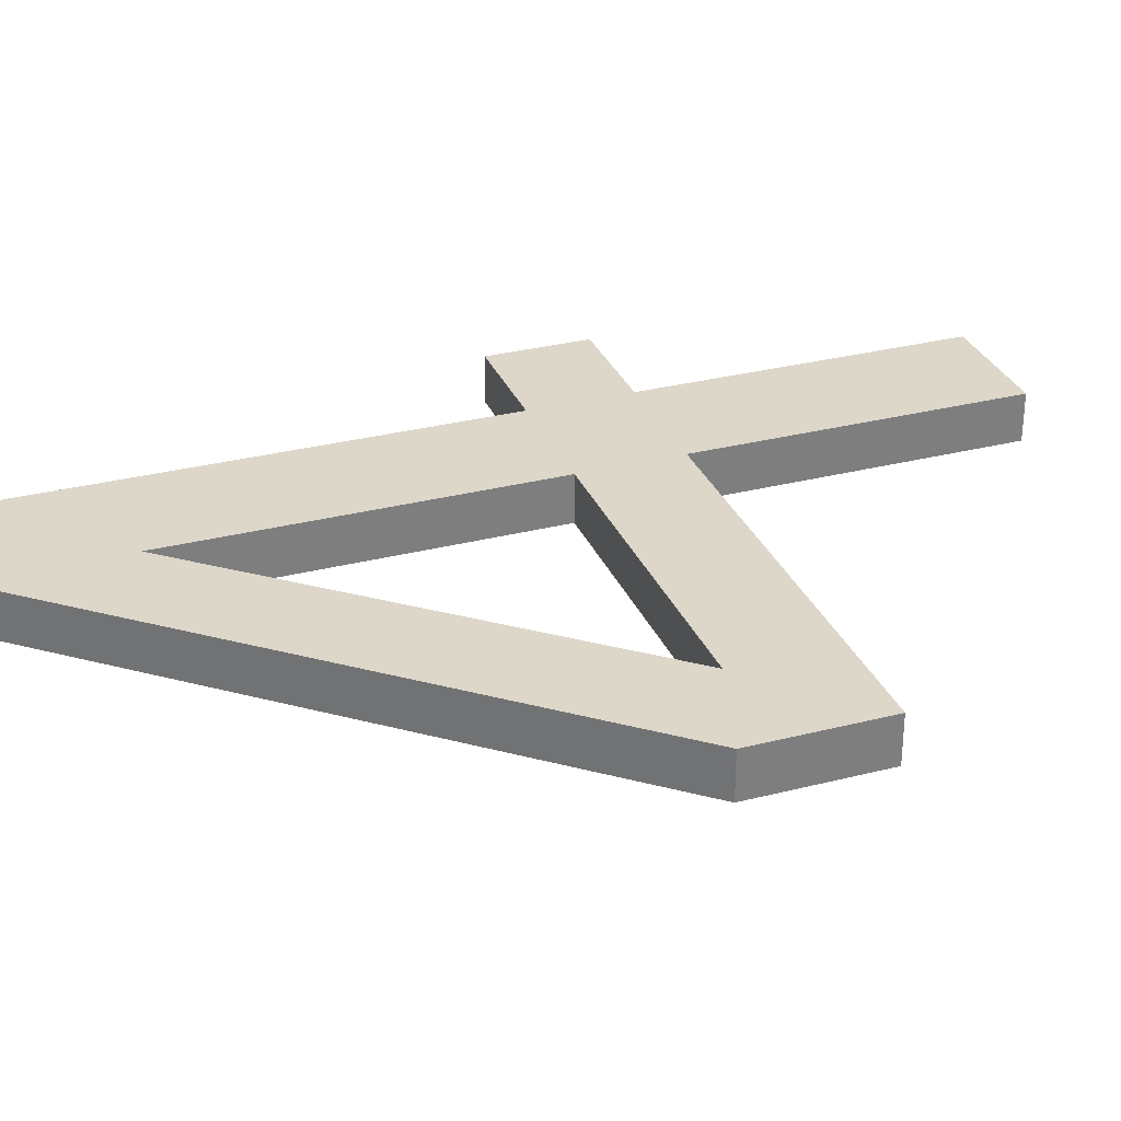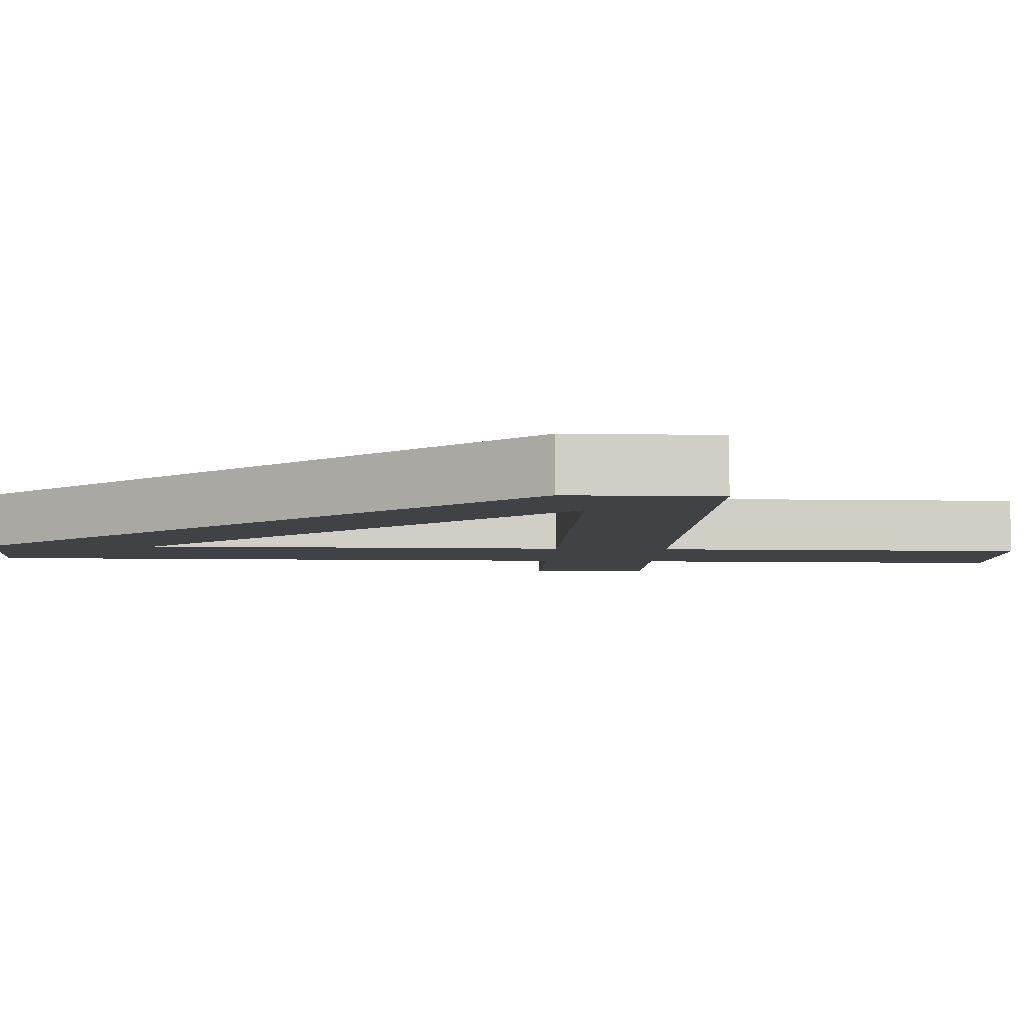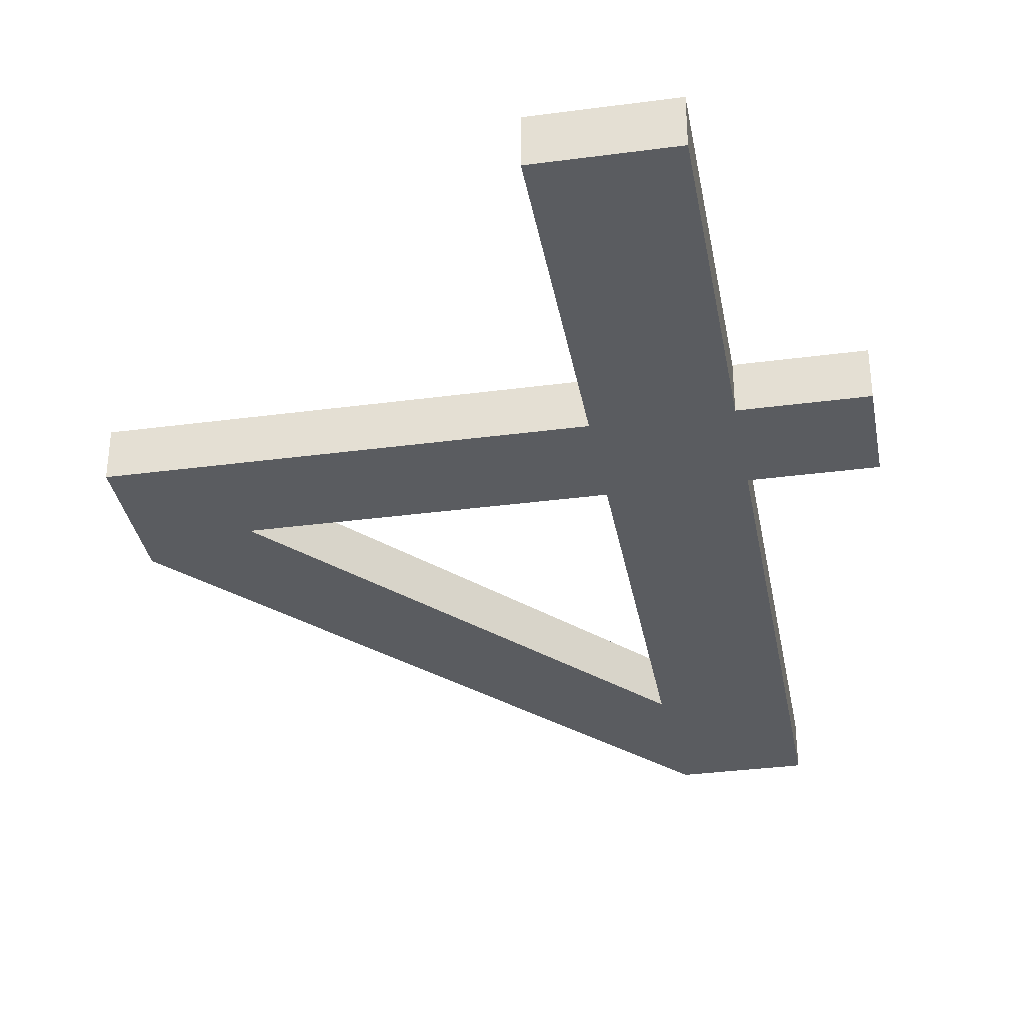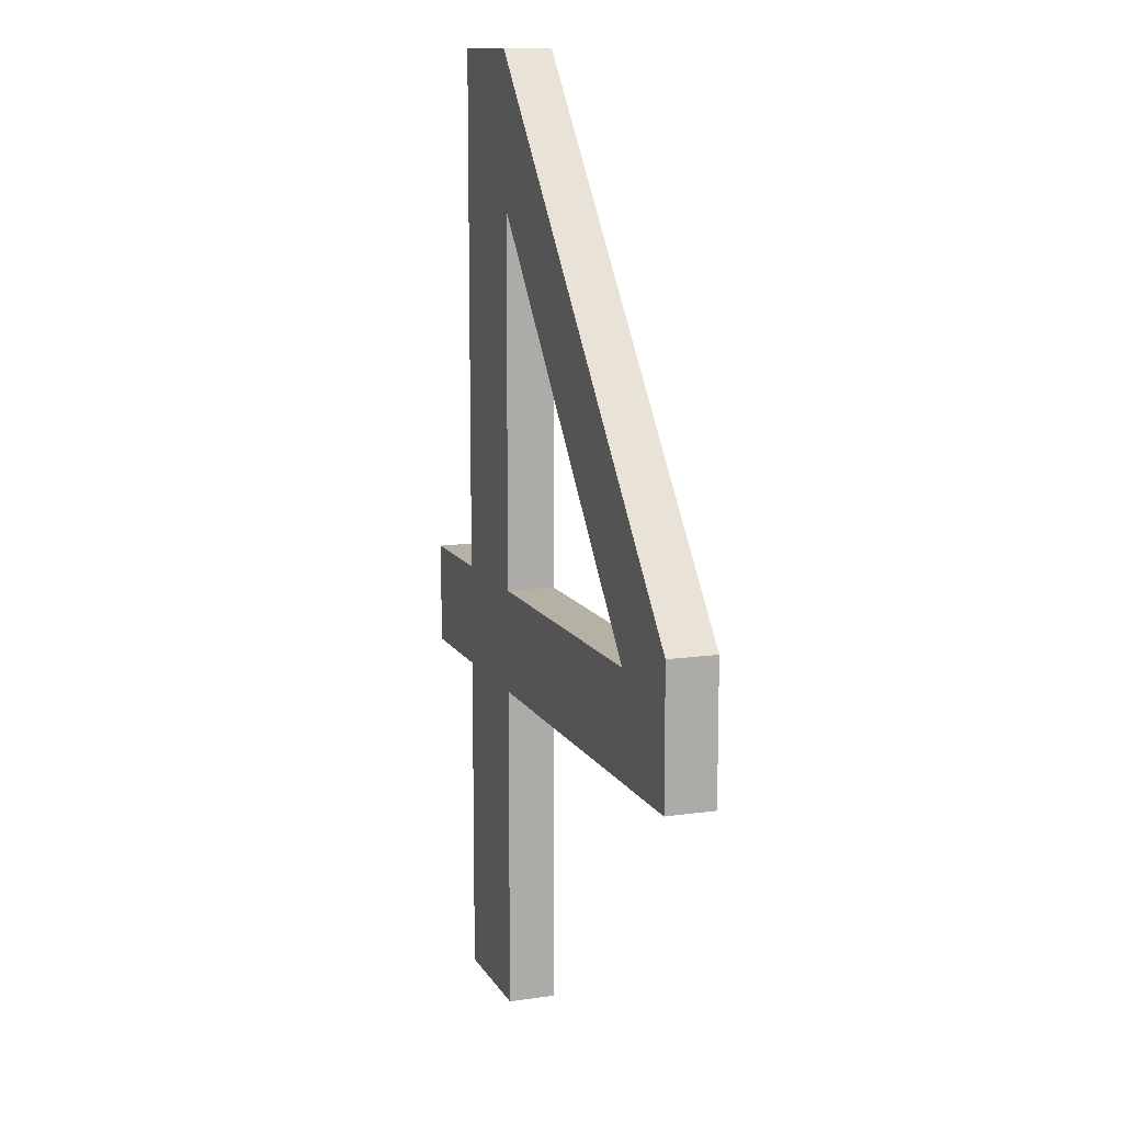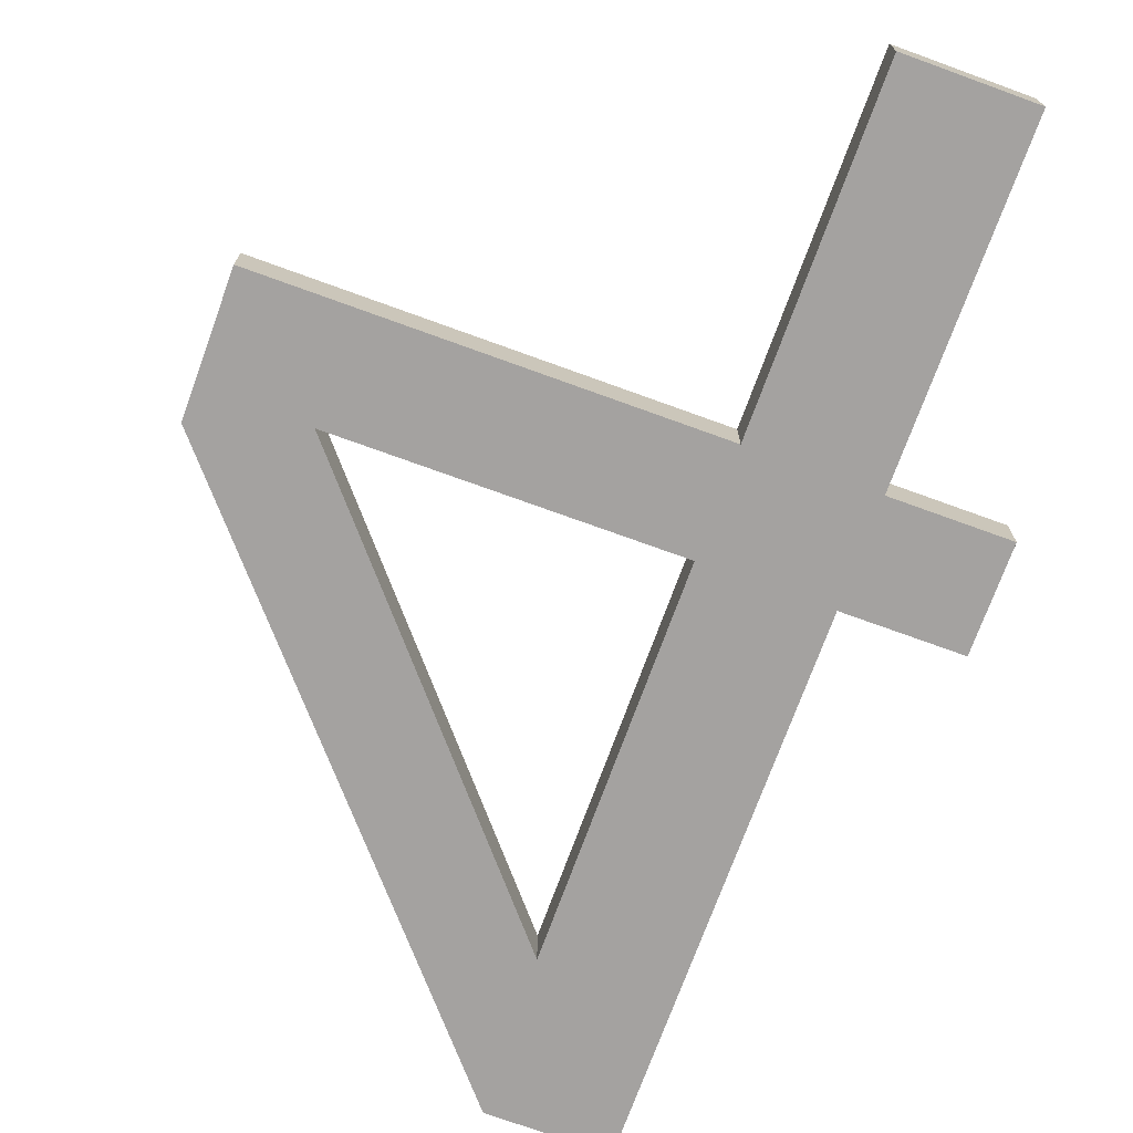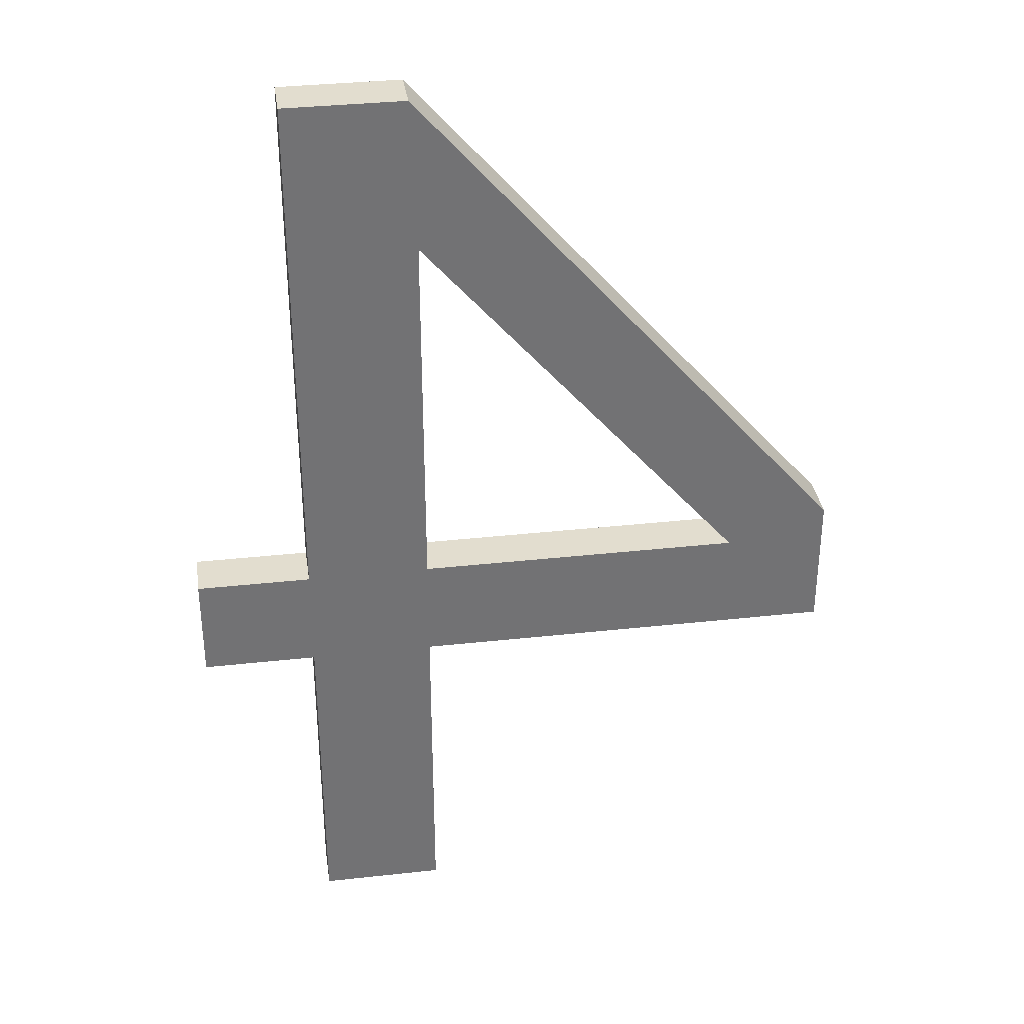
<metadata>
{"format":"obj","ext":"obj","renderer":"f3d","projection":"perspective","resolution":1024,"background":"white","views":[{"elev":30.9,"azim":-110.1,"up":"+Z"},{"elev":-6.4,"azim":-93.2,"up":"+Z"},{"elev":-34.2,"azim":10.2,"up":"+Z"},{"elev":11.9,"azim":-109.1,"up":"+Y"},{"elev":-72.7,"azim":-20.0,"up":"+Z"},{"elev":34.8,"azim":171.6,"up":"+Y"}]}
</metadata>
<code>
g Solid1
v 0.1487 -0.6873 0
v 0.1487 -0.6873 0.05
v 0.1487 -0.5463 0
v 0.1487 -0.5463 0.05
v 0.254 -0.5795 0
v 0.254 -0.5795 0.05
v 0.5904 -1.031 0
v 0.5904 -1.031 0.05
v 0.5904 -0.6873 0
v 0.5904 -0.6873 0.05
v 0.5904 -0.5795 0
v 0.5904 -0.5795 0.05
v 0.5904 -0.1889 0
v 0.5904 -0.1889 0.05
v 0.596 -0.03092 0
v 0.596 -0.03092 0.05
v 0.7192 -1.031 0
v 0.7192 -1.031 0.05
v 0.7192 -0.6873 0
v 0.7192 -0.6873 0.05
v 0.7192 -0.5795 0
v 0.7192 -0.5795 0.05
v 0.7192 -0.03092 0
v 0.7192 -0.03092 0.05
v 0.8383 -0.6873 0
v 0.8383 -0.6873 0.05
v 0.8383 -0.5795 0
v 0.8383 -0.5795 0.05
f 11 5 12
f 12 5 6
f 5 13 6
f 6 13 14
f 13 11 14
f 14 11 12
f 17 19 18
f 18 19 20
f 7 17 8
f 8 17 18
f 9 7 10
f 10 7 8
f 1 9 2
f 2 9 10
f 3 1 4
f 4 1 2
f 15 3 16
f 16 3 4
f 23 15 24
f 24 15 16
f 21 23 22
f 22 23 24
f 27 21 28
f 28 21 22
f 25 27 26
f 26 27 28
f 19 25 20
f 20 25 26
f 11 9 5
f 5 9 1
f 5 1 3
f 9 11 21
f 21 11 13
f 21 13 23
f 23 13 15
f 15 13 3
f 3 13 5
f 25 19 27
f 27 19 21
f 21 19 9
f 17 7 19
f 19 7 9
f 6 10 12
f 12 10 20
f 12 20 22
f 22 20 26
f 22 26 28
f 14 4 6
f 6 4 2
f 6 2 10
f 12 22 14
f 14 22 24
f 14 24 16
f 16 4 14
f 8 18 10
f 10 18 20

</code>
